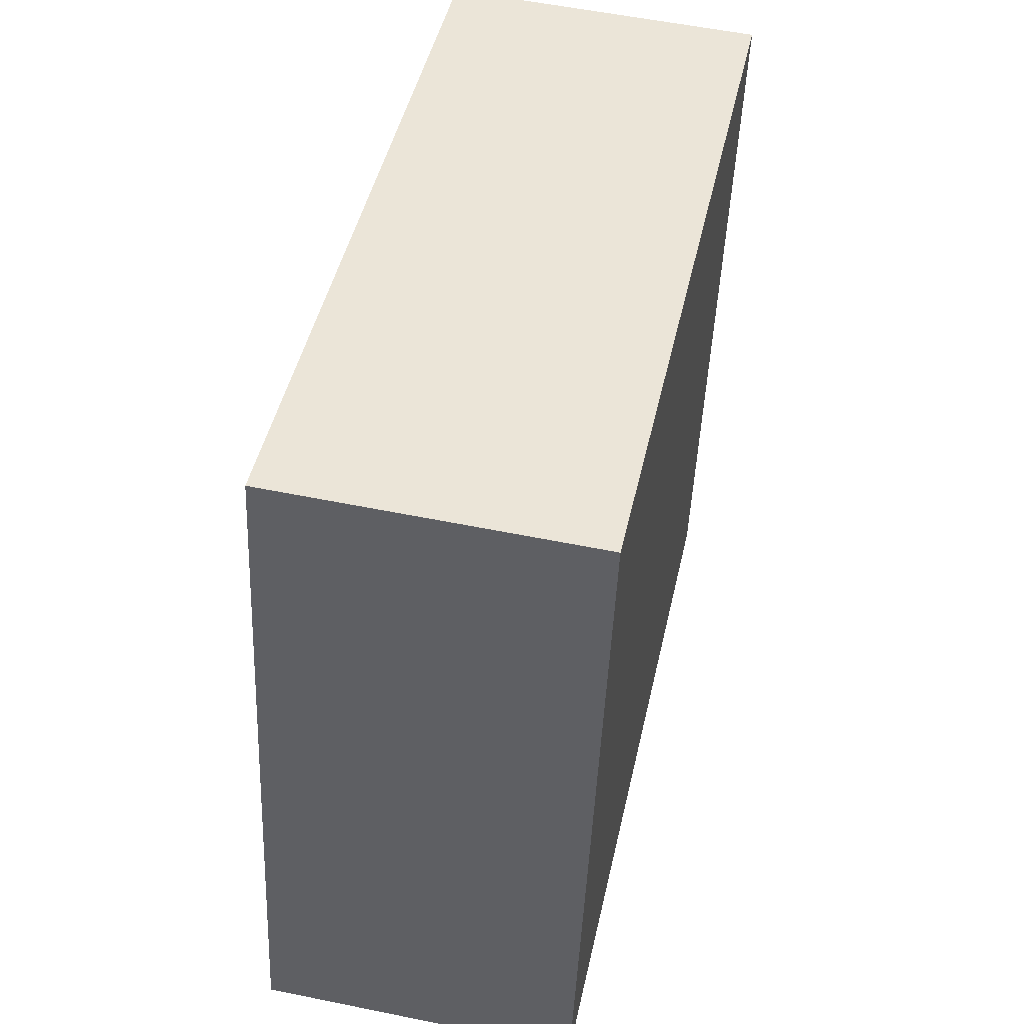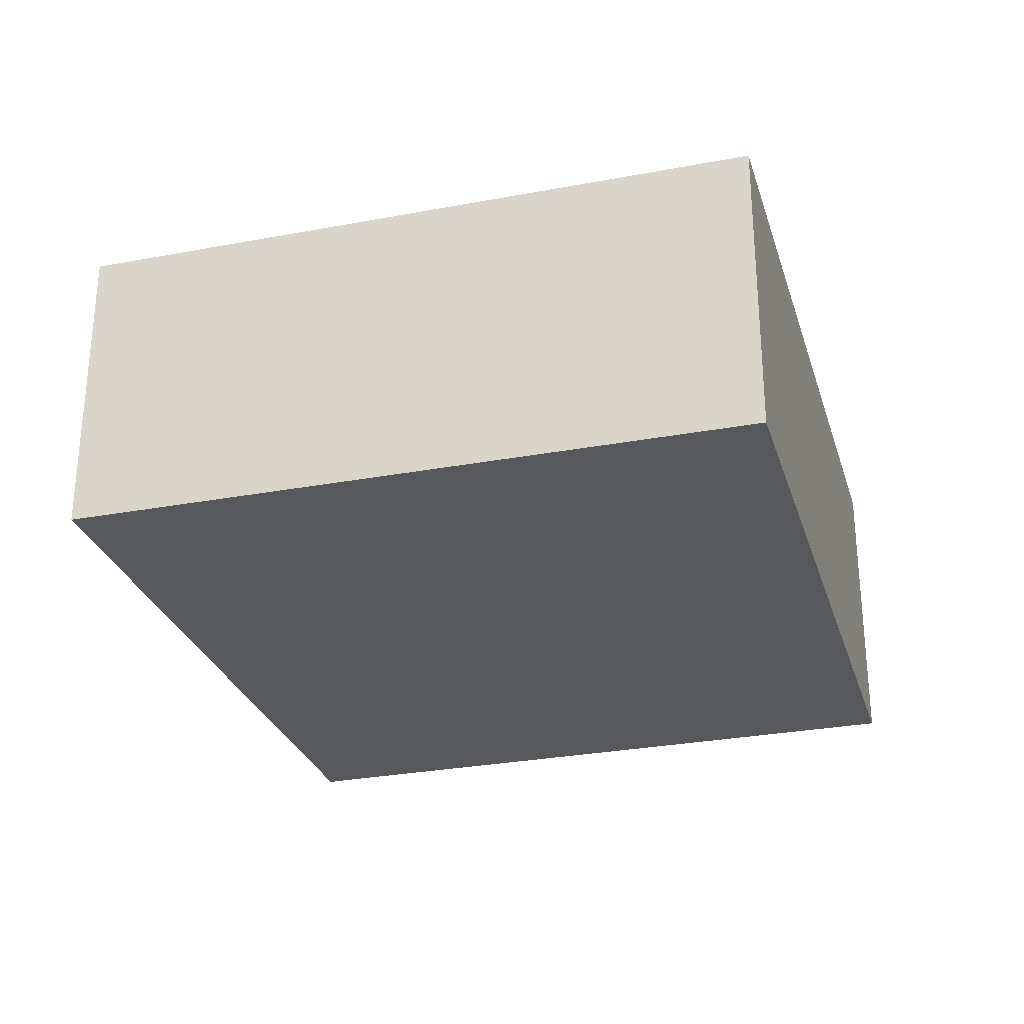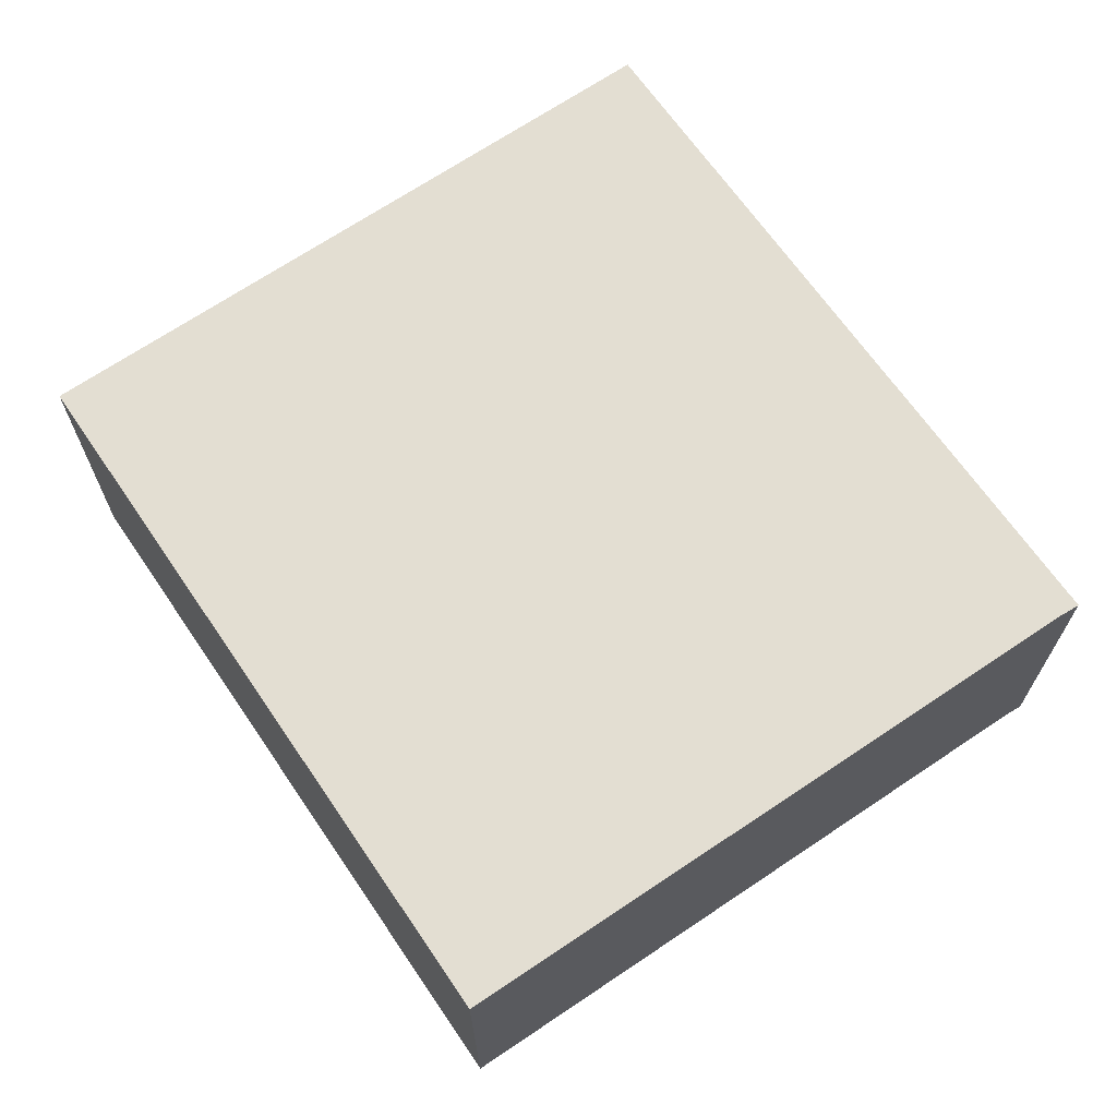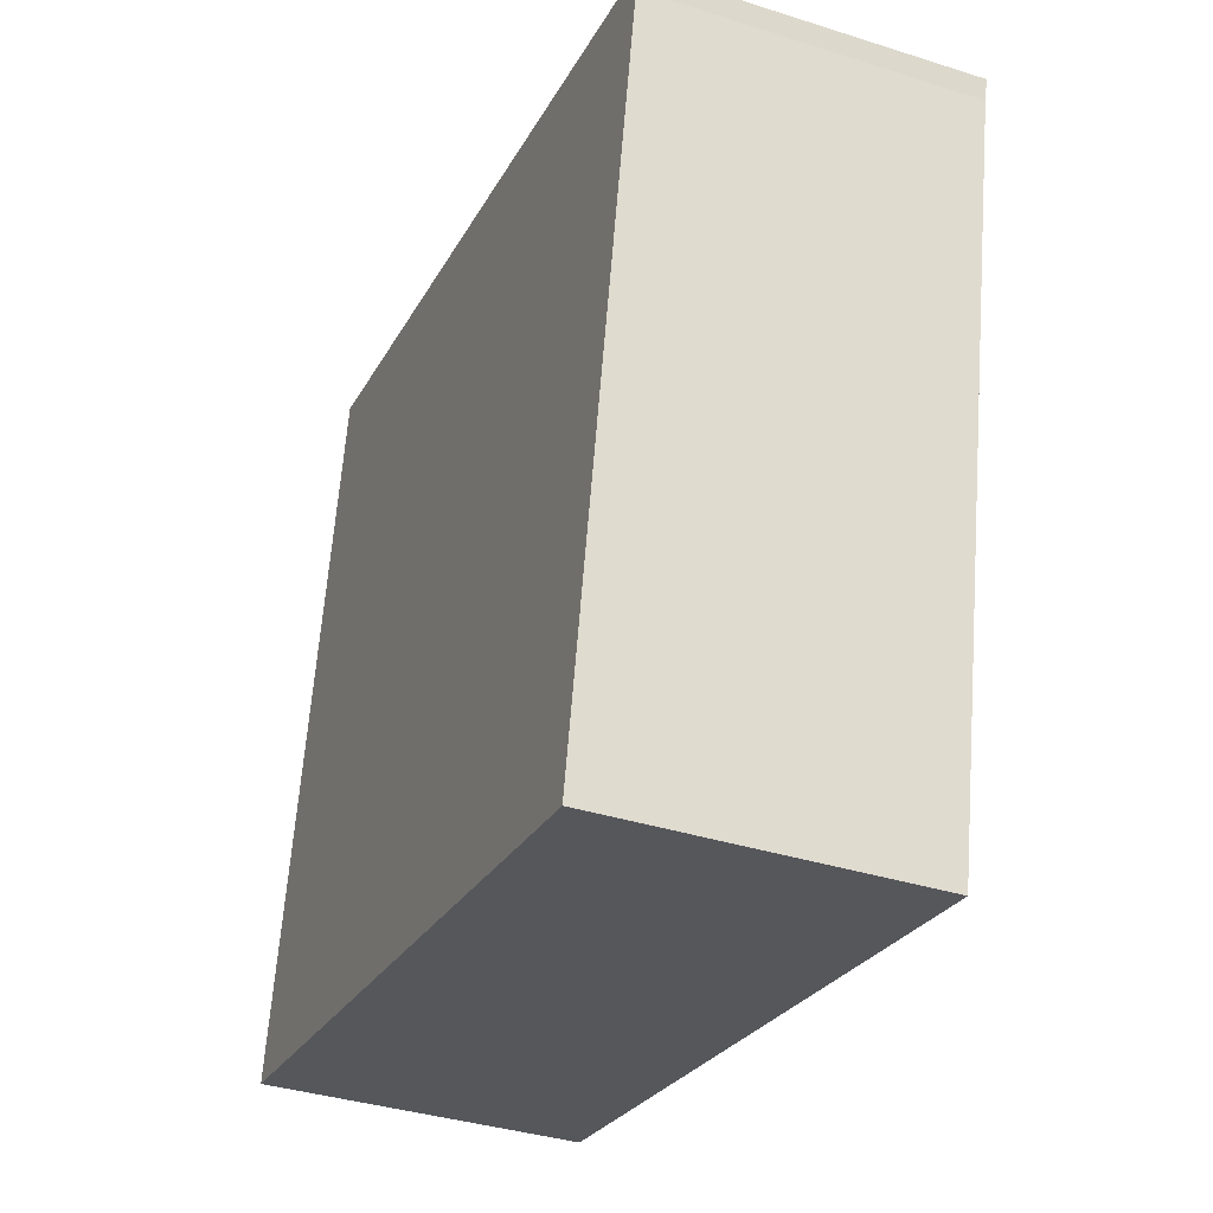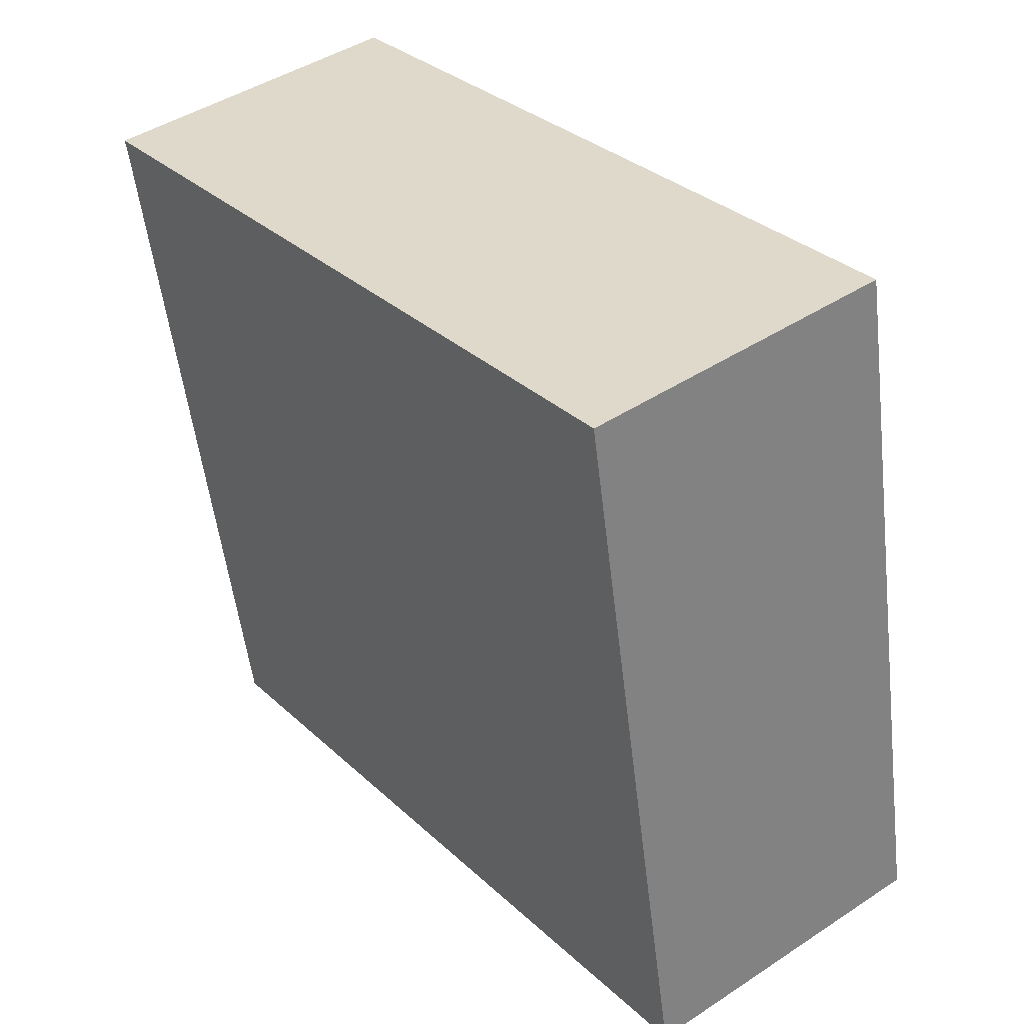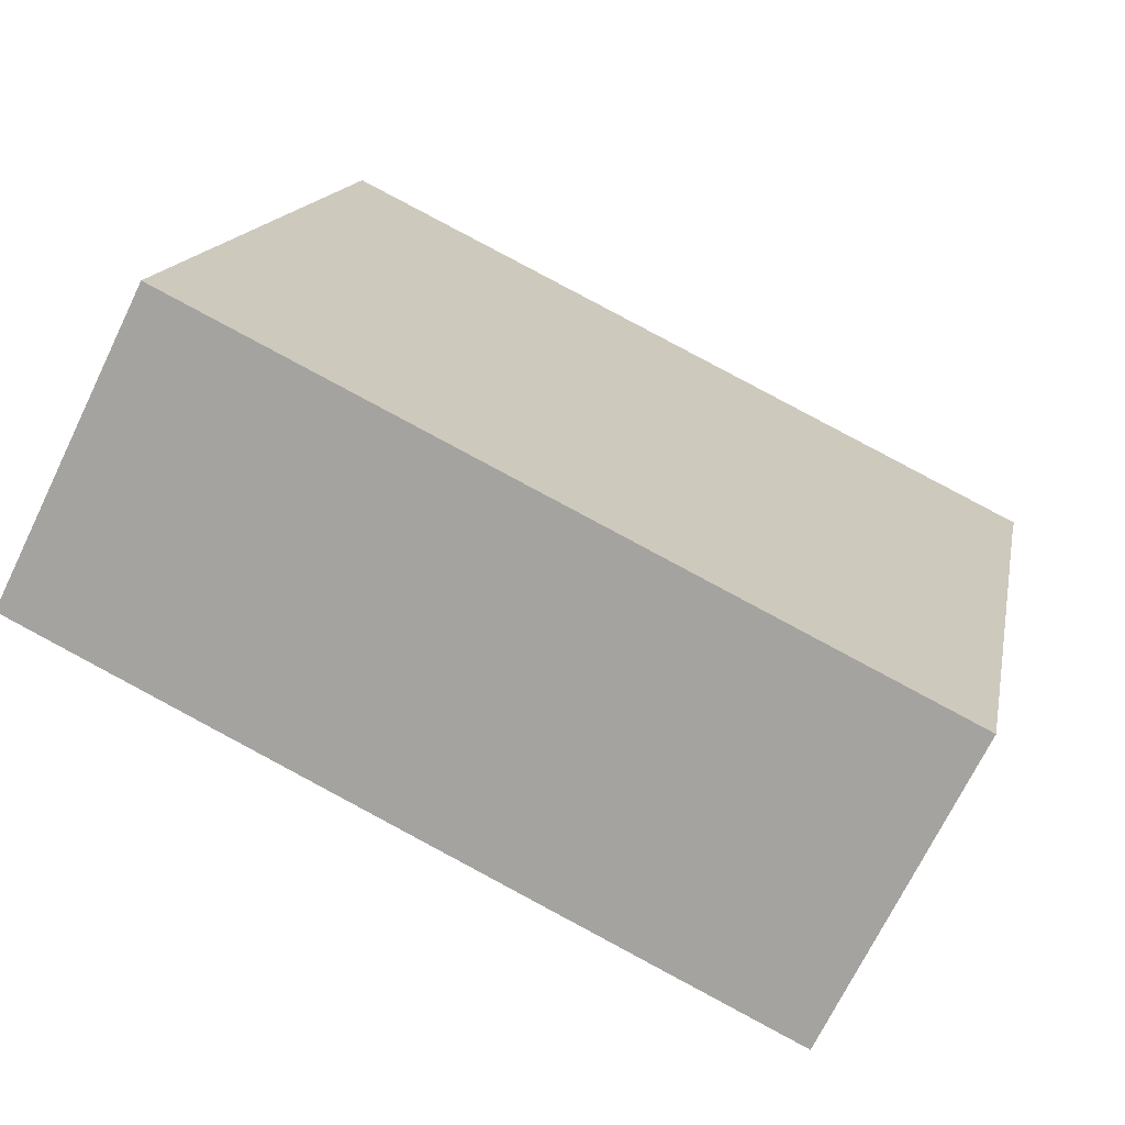
<metadata>
{"format":"obj","ext":"obj","renderer":"f3d","projection":"perspective","resolution":1024,"background":"white","views":[{"elev":55.1,"azim":102.2,"up":"+Z"},{"elev":-28.2,"azim":94.7,"up":"+Y"},{"elev":67.6,"azim":-135.6,"up":"+Y"},{"elev":-37.0,"azim":-112.3,"up":"+Z"},{"elev":44.2,"azim":52.4,"up":"+Z"},{"elev":-70.4,"azim":154.1,"up":"+Z"}]}
</metadata>
<code>
v  1.378 2.938 -6.62
v  7.134 2.938 1.379
v  8.428 2.938 -5.218
v  0.05 2.938 -0.193
v  0 2.938 1.799e-16
v  8.428 3.195e-16 -5.218
v  1.378 4.054e-16 -6.62
v  0.05 1.182e-17 -0.193
v  0 0 0
v  7.134 -8.444e-17 1.379
g defaultobject
f 1 2 3
f 2 1 4
f 2 4 5
f 6 1 3
f 1 6 7
f 7 4 1
f 4 7 8
f 8 5 4
f 5 8 9
f 9 2 5
f 2 9 10
f 10 3 2
f 3 10 6
f 10 7 6
f 7 10 8
f 8 10 9

</code>
